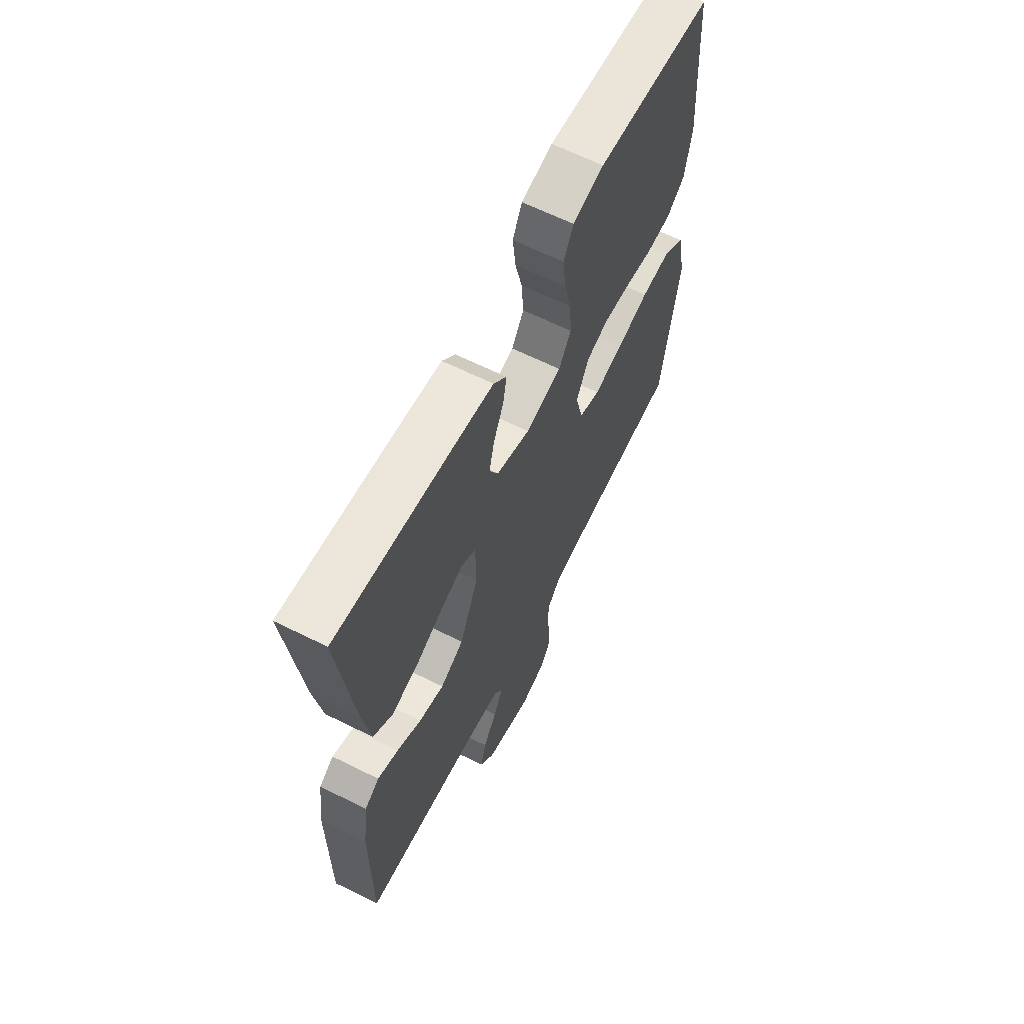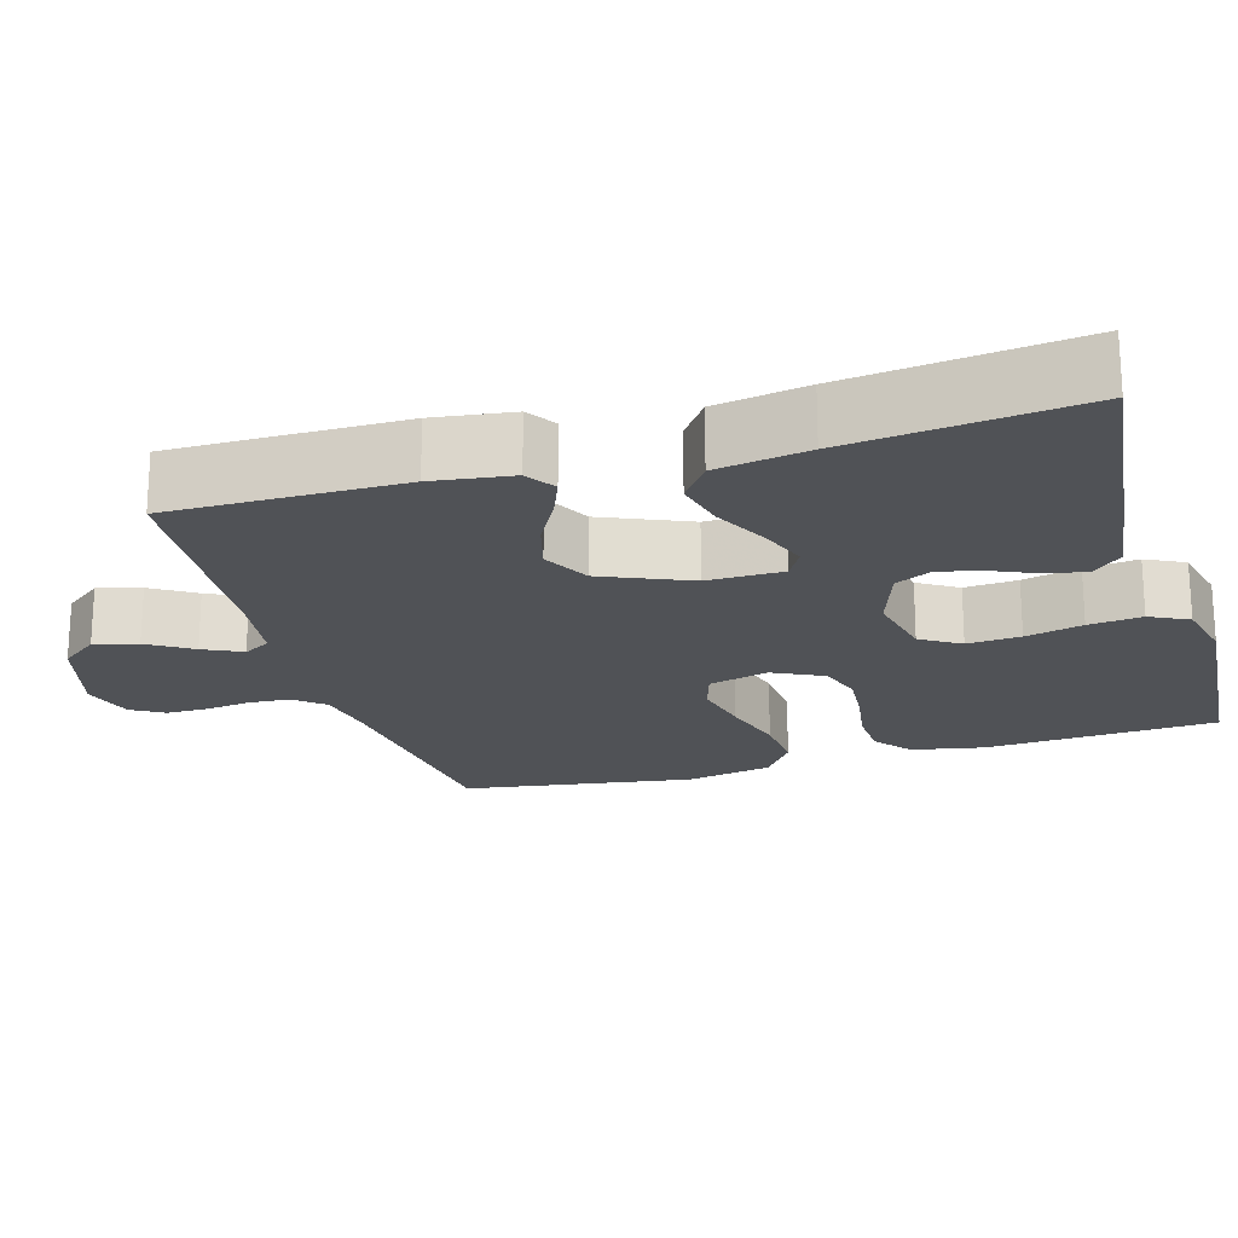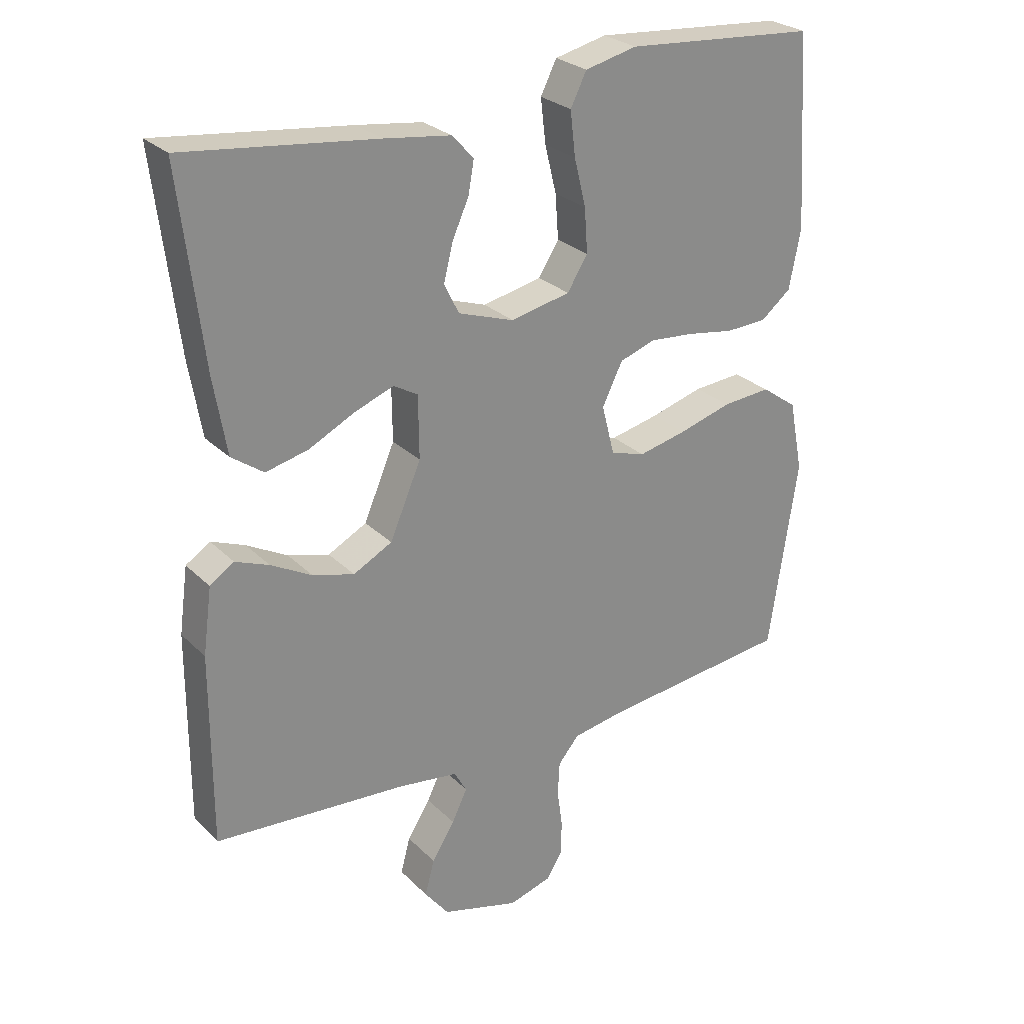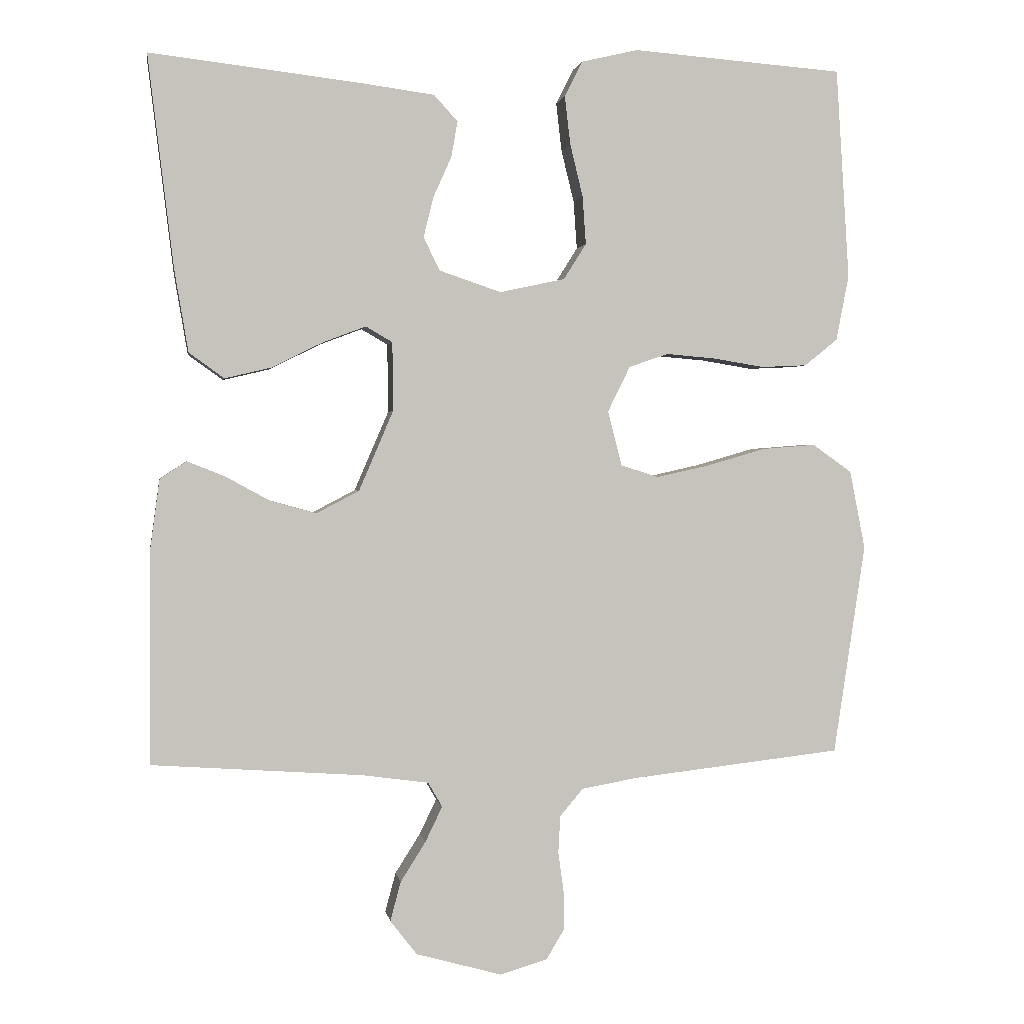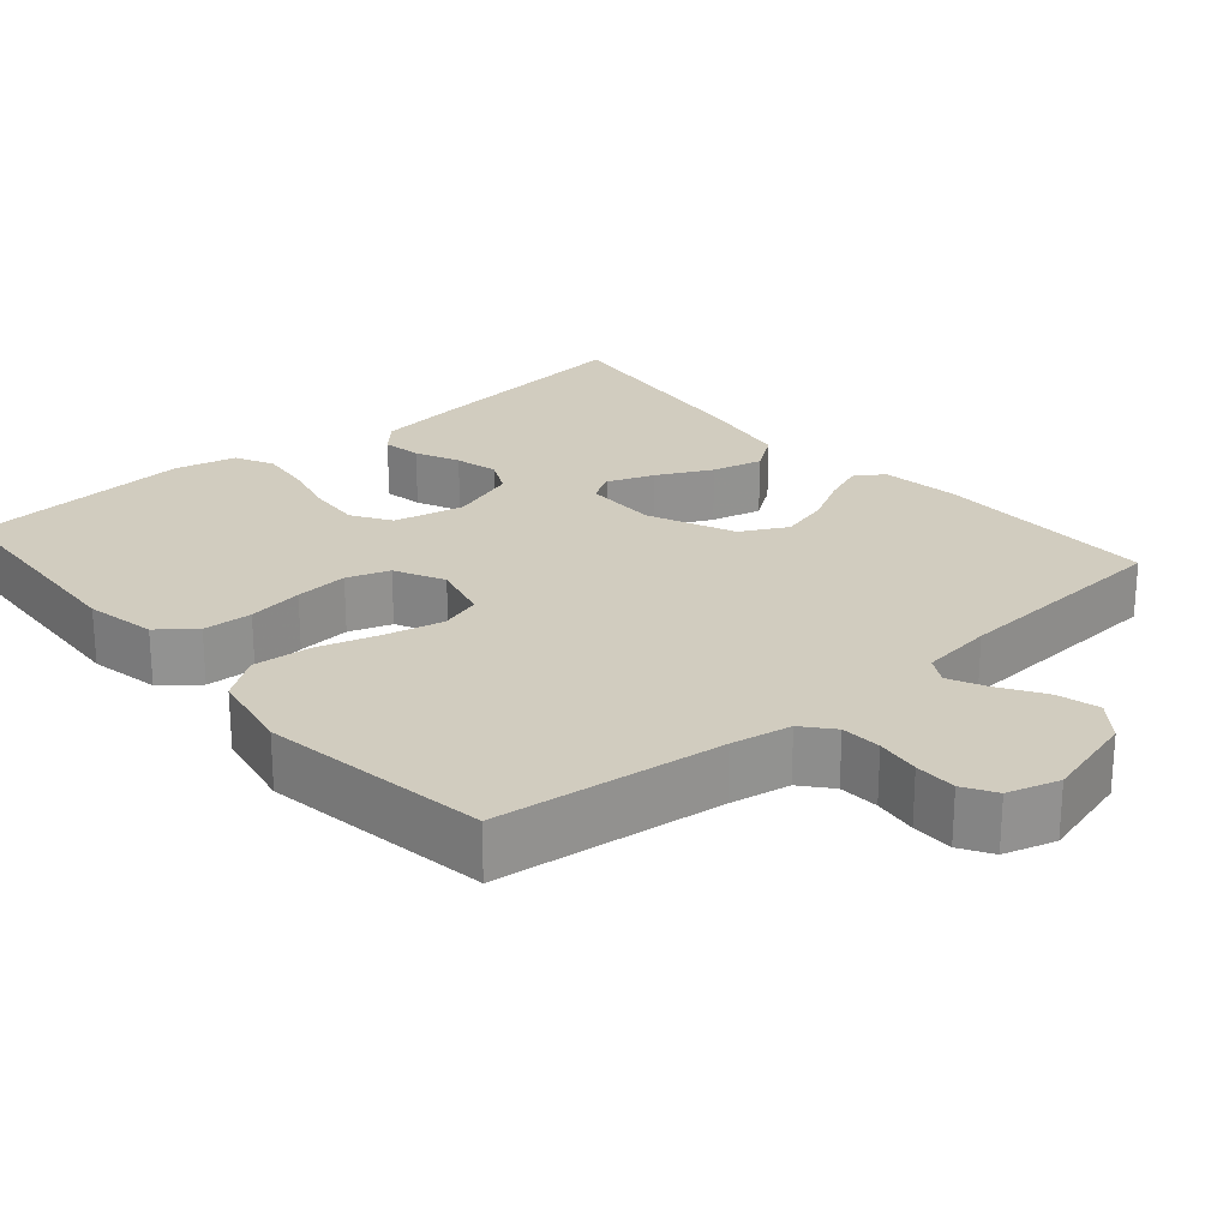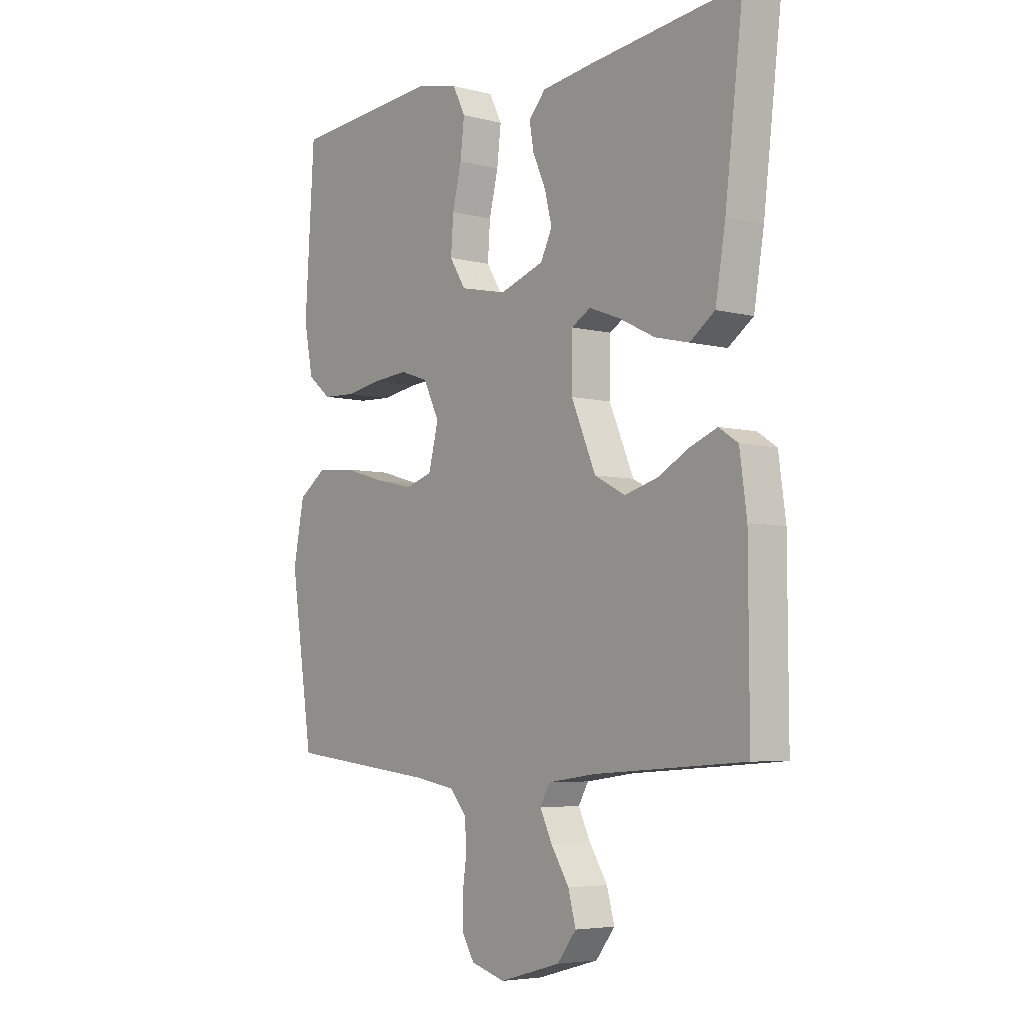
<metadata>
{"format":"obj","ext":"obj","renderer":"f3d","projection":"perspective","resolution":1024,"background":"white","views":[{"elev":63.9,"azim":-63.3,"up":"+Z"},{"elev":-20.6,"azim":-73.6,"up":"+Y"},{"elev":26.8,"azim":-34.2,"up":"+Z"},{"elev":1.4,"azim":-9.1,"up":"+Z"},{"elev":23.9,"azim":139.2,"up":"+Y"},{"elev":-5.3,"azim":-128.6,"up":"+Z"}]}
</metadata>
<code>
v -0.5 0.07 -0.5
v -0.499 0.07 -0.2
v -0.485 0.07 -0.097
v -0.447 0.07 -0.072
v -0.394 0.07 -0.093
v -0.33 0.07 -0.128
v -0.265 0.07 -0.146
v -0.204 0.07 -0.114
v -0.155 0.07 0
v -0.156 0.07 0.098
v -0.194 0.07 0.12
v -0.255 0.07 0.097
v -0.327 0.07 0.061
v -0.394 0.07 0.045
v -0.444 0.07 0.081
v -0.464 0.07 0.2
v -0.5 0.07 0.5
v -0.2 0.07 0.465
v -0.096 0.07 0.451
v -0.062 0.07 0.414
v -0.071 0.07 0.363
v -0.097 0.07 0.305
v -0.111 0.07 0.248
v -0.088 0.07 0.201
v 0 0.07 0.171
v 0.093 0.07 0.191
v 0.125 0.07 0.242
v 0.12 0.07 0.311
v 0.102 0.07 0.385
v 0.094 0.07 0.454
v 0.119 0.07 0.504
v 0.2 0.07 0.523
v 0.5 0.07 0.5
v 0.519 0.07 0.2
v 0.501 0.07 0.107
v 0.454 0.07 0.069
v 0.389 0.07 0.066
v 0.316 0.07 0.078
v 0.246 0.07 0.084
v 0.19 0.07 0.065
v 0.158 0.07 0
v 0.178 0.07 -0.078
v 0.232 0.07 -0.095
v 0.308 0.07 -0.078
v 0.391 0.07 -0.054
v 0.467 0.07 -0.048
v 0.523 0.07 -0.088
v 0.545 0.07 -0.2
v 0.5 0.07 -0.5
v 0.2 0.07 -0.534
v 0.121 0.07 -0.548
v 0.088 0.07 -0.587
v 0.085 0.07 -0.64
v 0.093 0.07 -0.698
v 0.093 0.07 -0.753
v 0.068 0.07 -0.795
v 0 0.07 -0.815
v -0.122 0.07 -0.781
v -0.16 0.07 -0.732
v -0.145 0.07 -0.676
v -0.109 0.07 -0.619
v -0.085 0.07 -0.569
v -0.105 0.07 -0.534
v -0.2 0.07 -0.521
v -0.5 0 -0.5
v -0.499 0 -0.2
v -0.485 0 -0.097
v -0.447 0 -0.072
v -0.394 0 -0.093
v -0.33 0 -0.128
v -0.265 0 -0.146
v -0.204 0 -0.114
v -0.155 0 0
v -0.156 0 0.098
v -0.194 0 0.12
v -0.255 0 0.097
v -0.327 0 0.061
v -0.394 0 0.045
v -0.444 0 0.081
v -0.464 0 0.2
v -0.5 0 0.5
v -0.2 0 0.465
v -0.096 0 0.451
v -0.062 0 0.414
v -0.071 0 0.363
v -0.097 0 0.305
v -0.111 0 0.248
v -0.088 0 0.201
v 0 0 0.171
v 0.093 0 0.191
v 0.125 0 0.242
v 0.12 0 0.311
v 0.102 0 0.385
v 0.094 0 0.454
v 0.119 0 0.504
v 0.2 0 0.523
v 0.5 0 0.5
v 0.519 0 0.2
v 0.501 0 0.107
v 0.454 0 0.069
v 0.389 0 0.066
v 0.316 0 0.078
v 0.246 0 0.084
v 0.19 0 0.065
v 0.158 0 0
v 0.178 0 -0.078
v 0.232 0 -0.095
v 0.308 0 -0.078
v 0.391 0 -0.054
v 0.467 0 -0.048
v 0.523 0 -0.088
v 0.545 0 -0.2
v 0.5 0 -0.5
v 0.2 0 -0.534
v 0.121 0 -0.548
v 0.088 0 -0.587
v 0.085 0 -0.64
v 0.093 0 -0.698
v 0.093 0 -0.753
v 0.068 0 -0.795
v 0 0 -0.815
v -0.122 0 -0.781
v -0.16 0 -0.732
v -0.145 0 -0.676
v -0.109 0 -0.619
v -0.085 0 -0.569
v -0.105 0 -0.534
v -0.2 0 -0.521
f 59 60 61
f 58 59 61
f 57 58 61
f 56 57 61
f 55 56 61
f 54 55 61
f 53 54 61
f 52 53 61 62
f 51 52 62 63
f 48 49 50
f 47 48 50
f 46 47 50
f 45 46 50
f 44 45 50
f 51 63 64
f 50 51 64
f 44 50 64
f 43 44 64
f 36 37 38
f 35 36 38
f 34 35 38
f 33 34 38
f 32 33 38
f 31 32 38
f 30 31 38
f 29 30 38
f 28 29 38
f 27 28 38 39
f 26 27 39 40
f 20 21 22
f 19 20 22
f 18 19 22
f 17 18 22
f 16 17 22
f 15 16 22
f 14 15 22
f 13 14 22
f 12 13 22
f 11 12 22 23
f 10 11 23 24
f 4 5 6
f 3 4 6
f 2 3 6
f 1 2 6
f 64 1 6
f 64 6 7
f 64 7 8
f 43 64 8
f 42 43 8
f 41 42 8 9
f 41 9 10
f 40 41 10
f 26 40 10
f 25 26 10
f 10 24 25
f 125 124 123
f 125 123 122
f 125 122 121
f 125 121 120
f 125 120 119
f 125 119 118
f 125 118 117
f 126 125 117 116
f 127 126 116 115
f 114 113 112
f 114 112 111
f 114 111 110
f 114 110 109
f 114 109 108
f 128 127 115
f 128 115 114
f 128 114 108
f 128 108 107
f 102 101 100
f 102 100 99
f 102 99 98
f 102 98 97
f 102 97 96
f 102 96 95
f 102 95 94
f 102 94 93
f 102 93 92
f 103 102 92 91
f 104 103 91 90
f 86 85 84
f 86 84 83
f 86 83 82
f 86 82 81
f 86 81 80
f 86 80 79
f 86 79 78
f 86 78 77
f 86 77 76
f 87 86 76 75
f 88 87 75 74
f 70 69 68
f 70 68 67
f 70 67 66
f 70 66 65
f 70 65 128
f 71 70 128
f 72 71 128
f 72 128 107
f 72 107 106
f 73 72 106 105
f 74 73 105
f 74 105 104
f 74 104 90
f 74 90 89
f 89 88 74
f 1 65 66 2
f 2 66 67 3
f 3 67 68 4
f 4 68 69 5
f 5 69 70 6
f 6 70 71 7
f 7 71 72 8
f 8 72 73 9
f 9 73 74 10
f 10 74 75 11
f 11 75 76 12
f 12 76 77 13
f 13 77 78 14
f 14 78 79 15
f 15 79 80 16
f 16 80 81 17
f 17 81 82 18
f 18 82 83 19
f 19 83 84 20
f 20 84 85 21
f 21 85 86 22
f 22 86 87 23
f 23 87 88 24
f 24 88 89 25
f 25 89 90 26
f 26 90 91 27
f 27 91 92 28
f 28 92 93 29
f 29 93 94 30
f 30 94 95 31
f 31 95 96 32
f 32 96 97 33
f 33 97 98 34
f 34 98 99 35
f 35 99 100 36
f 36 100 101 37
f 37 101 102 38
f 38 102 103 39
f 39 103 104 40
f 40 104 105 41
f 41 105 106 42
f 42 106 107 43
f 43 107 108 44
f 44 108 109 45
f 45 109 110 46
f 46 110 111 47
f 47 111 112 48
f 48 112 113 49
f 49 113 114 50
f 50 114 115 51
f 51 115 116 52
f 52 116 117 53
f 53 117 118 54
f 54 118 119 55
f 55 119 120 56
f 56 120 121 57
f 57 121 122 58
f 58 122 123 59
f 59 123 124 60
f 60 124 125 61
f 61 125 126 62
f 62 126 127 63
f 63 127 128 64
f 64 128 65 1

</code>
